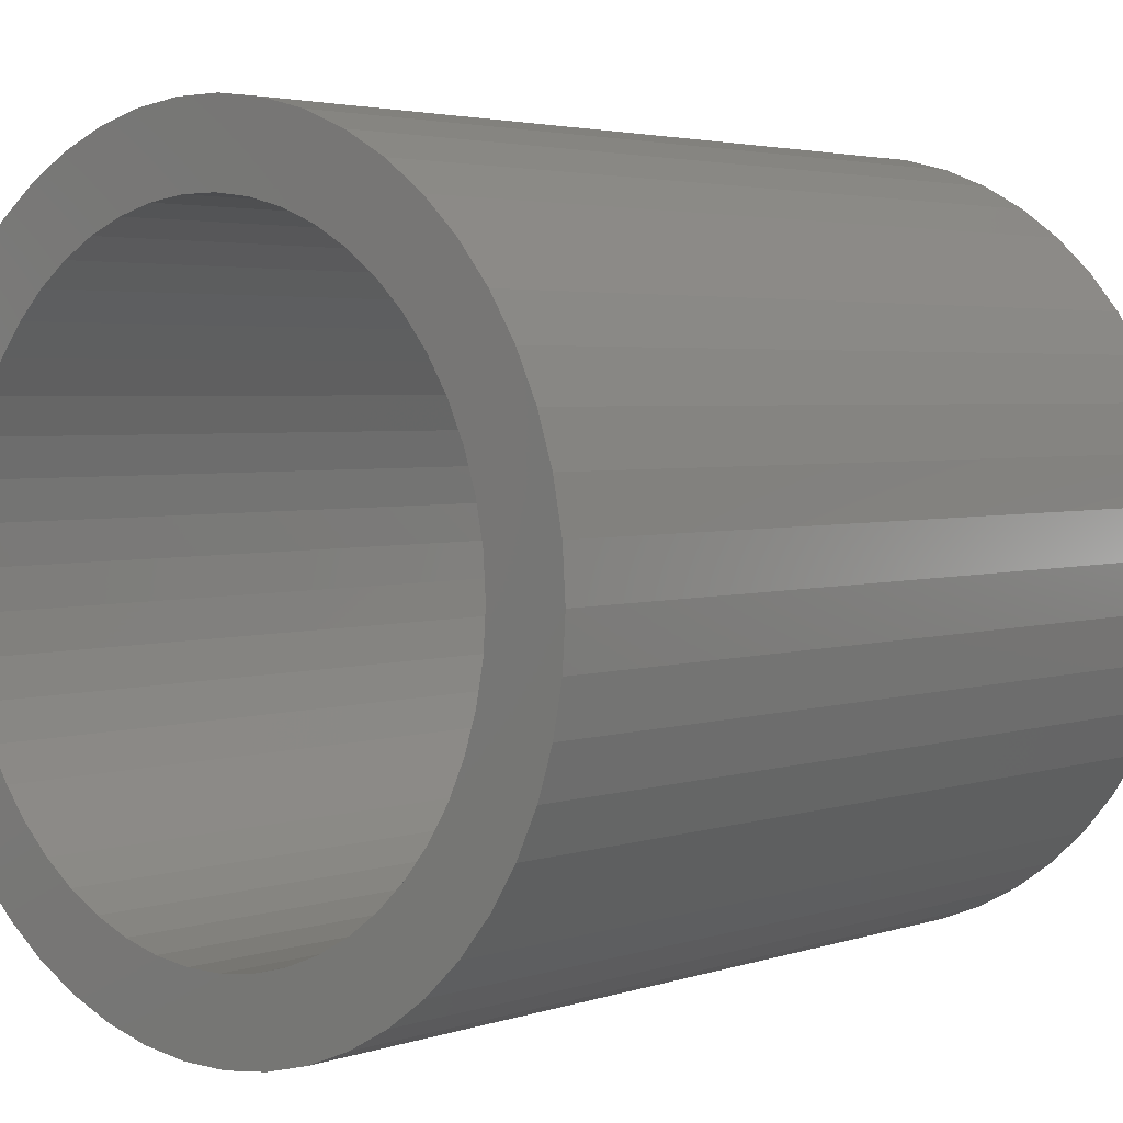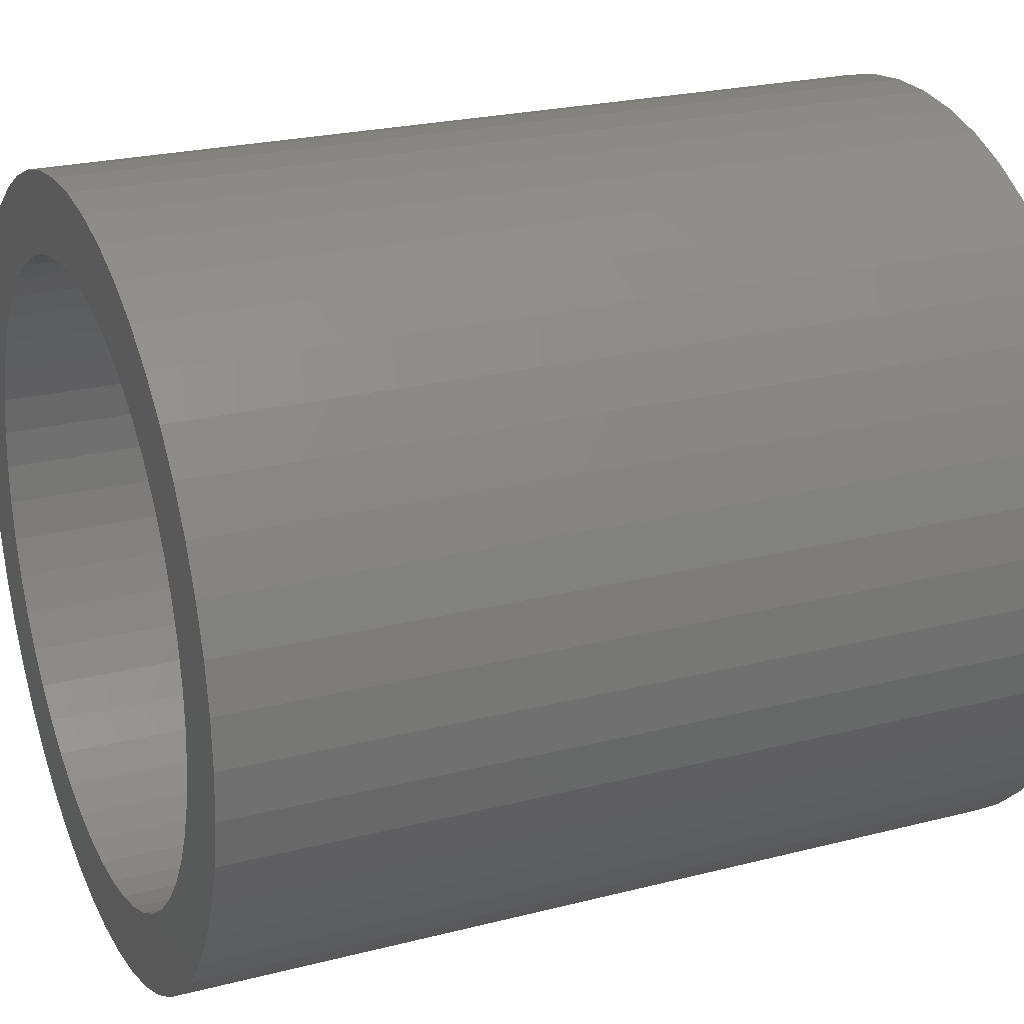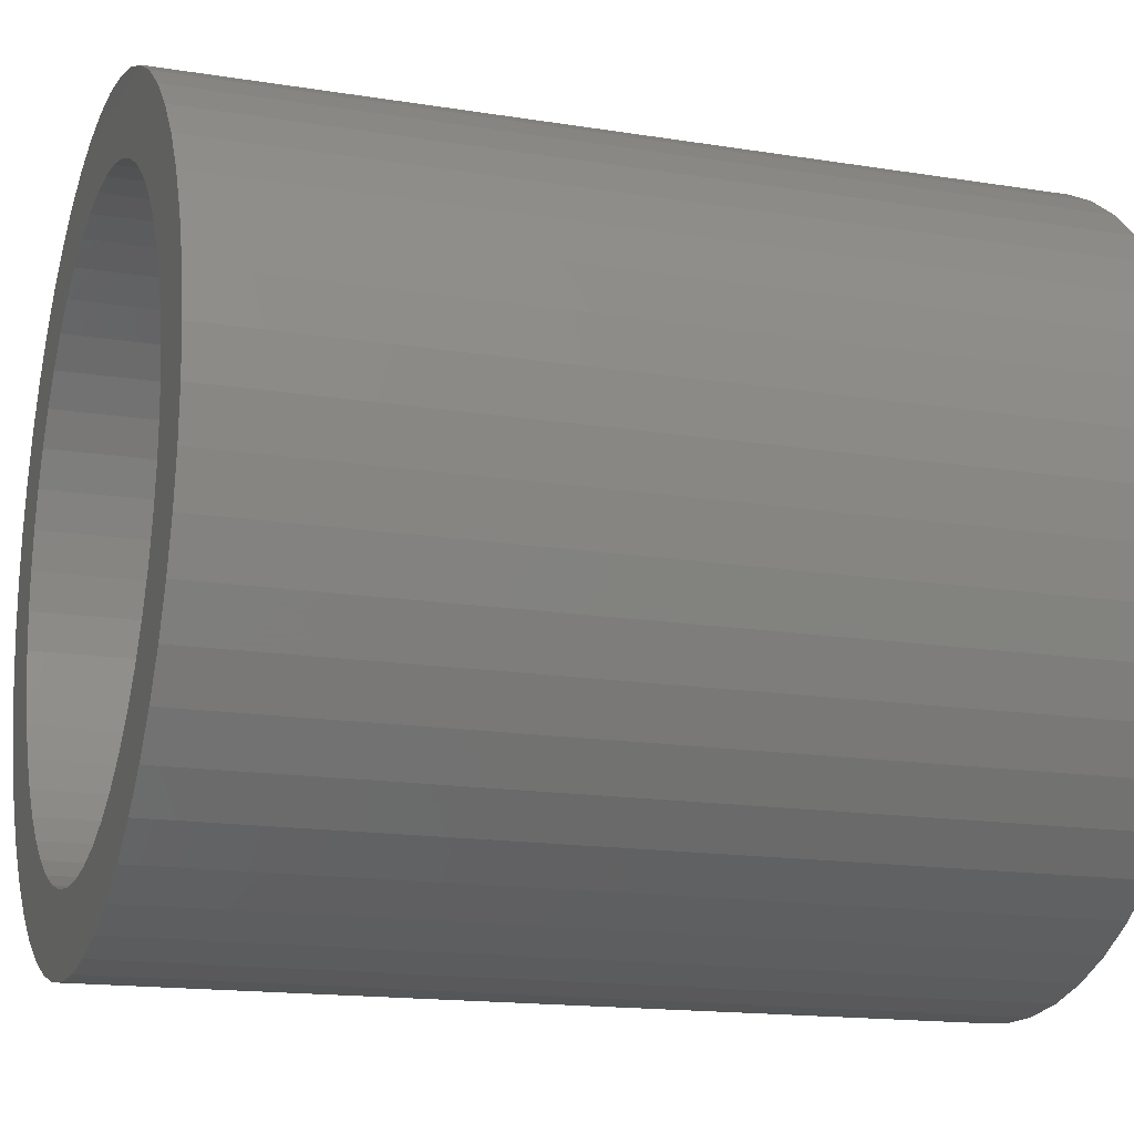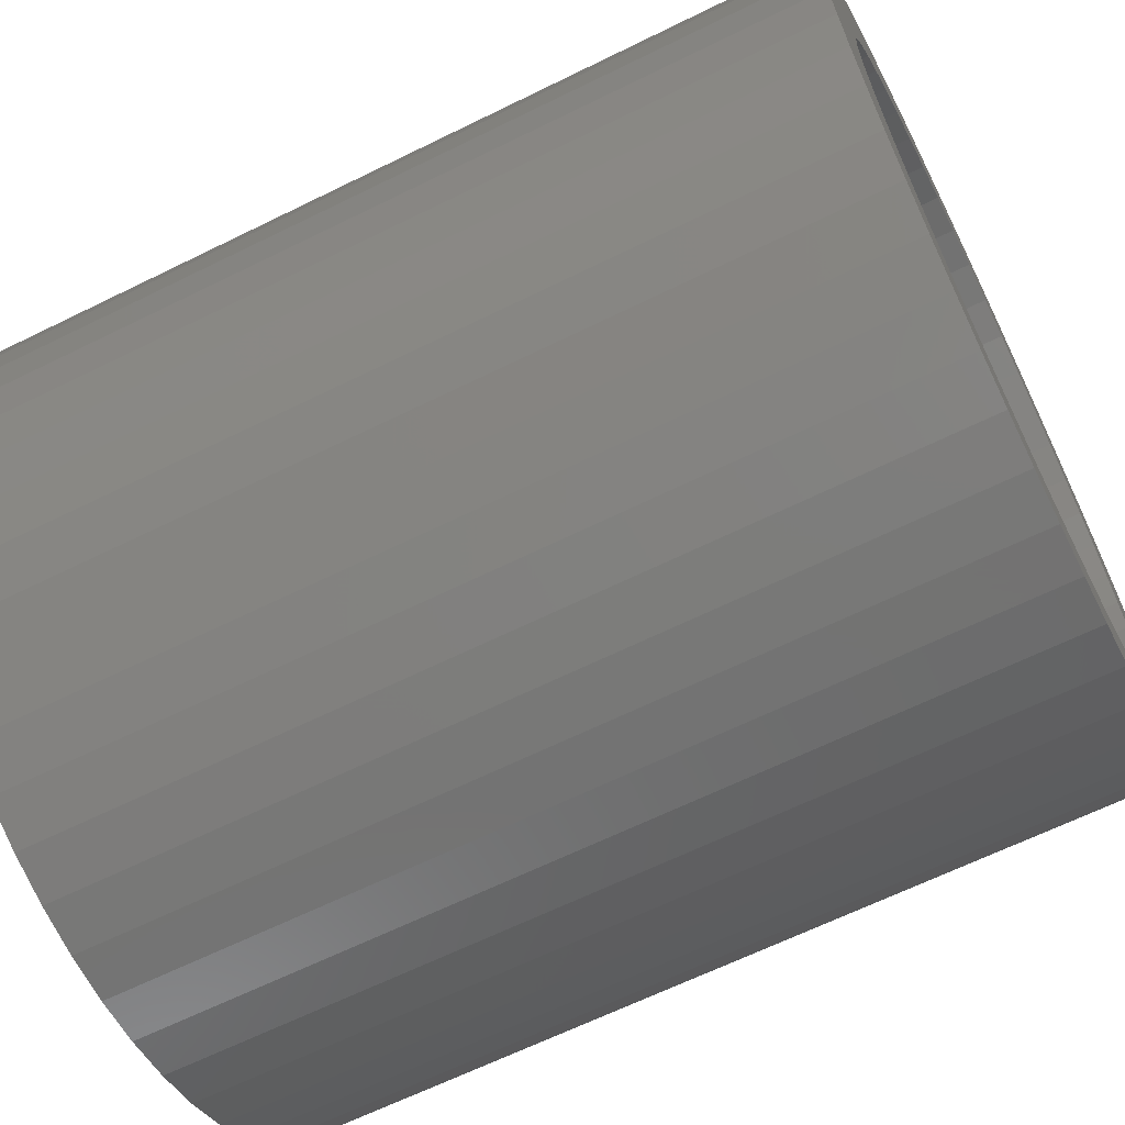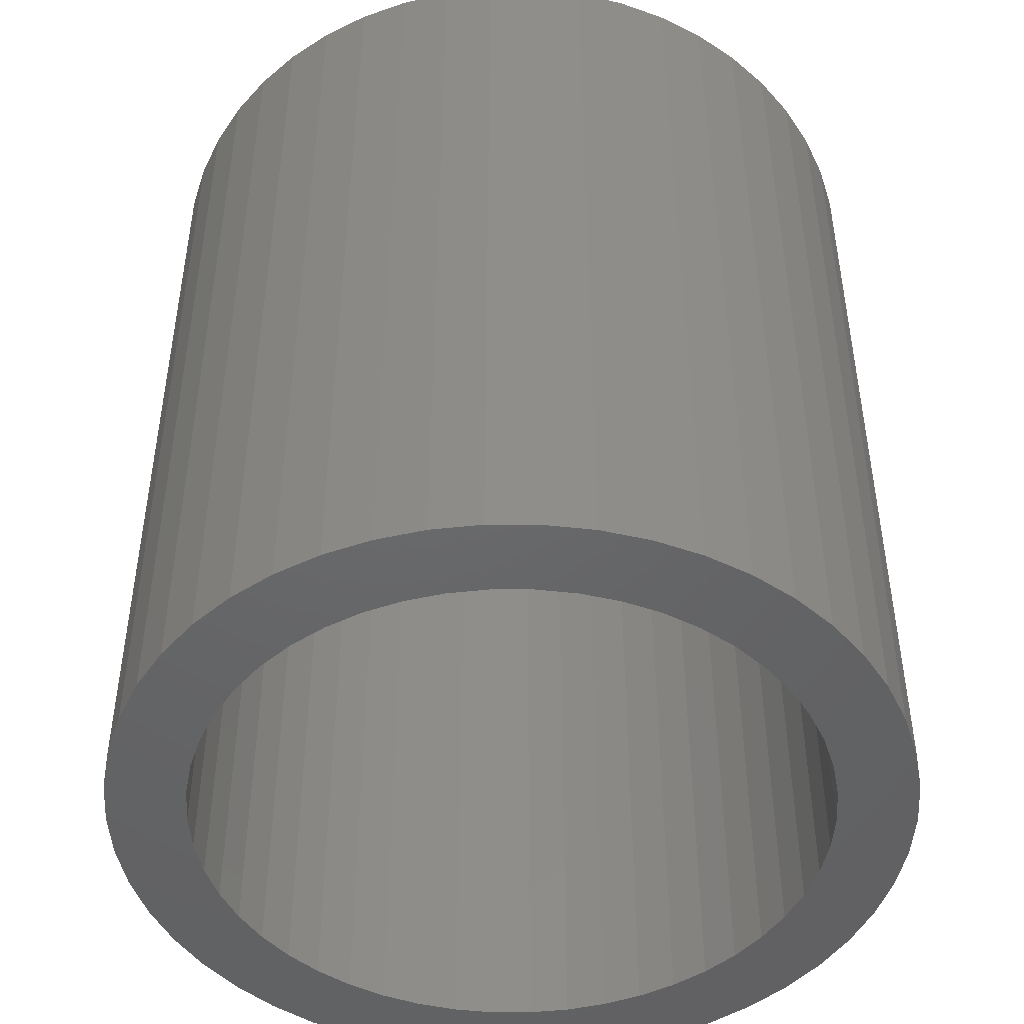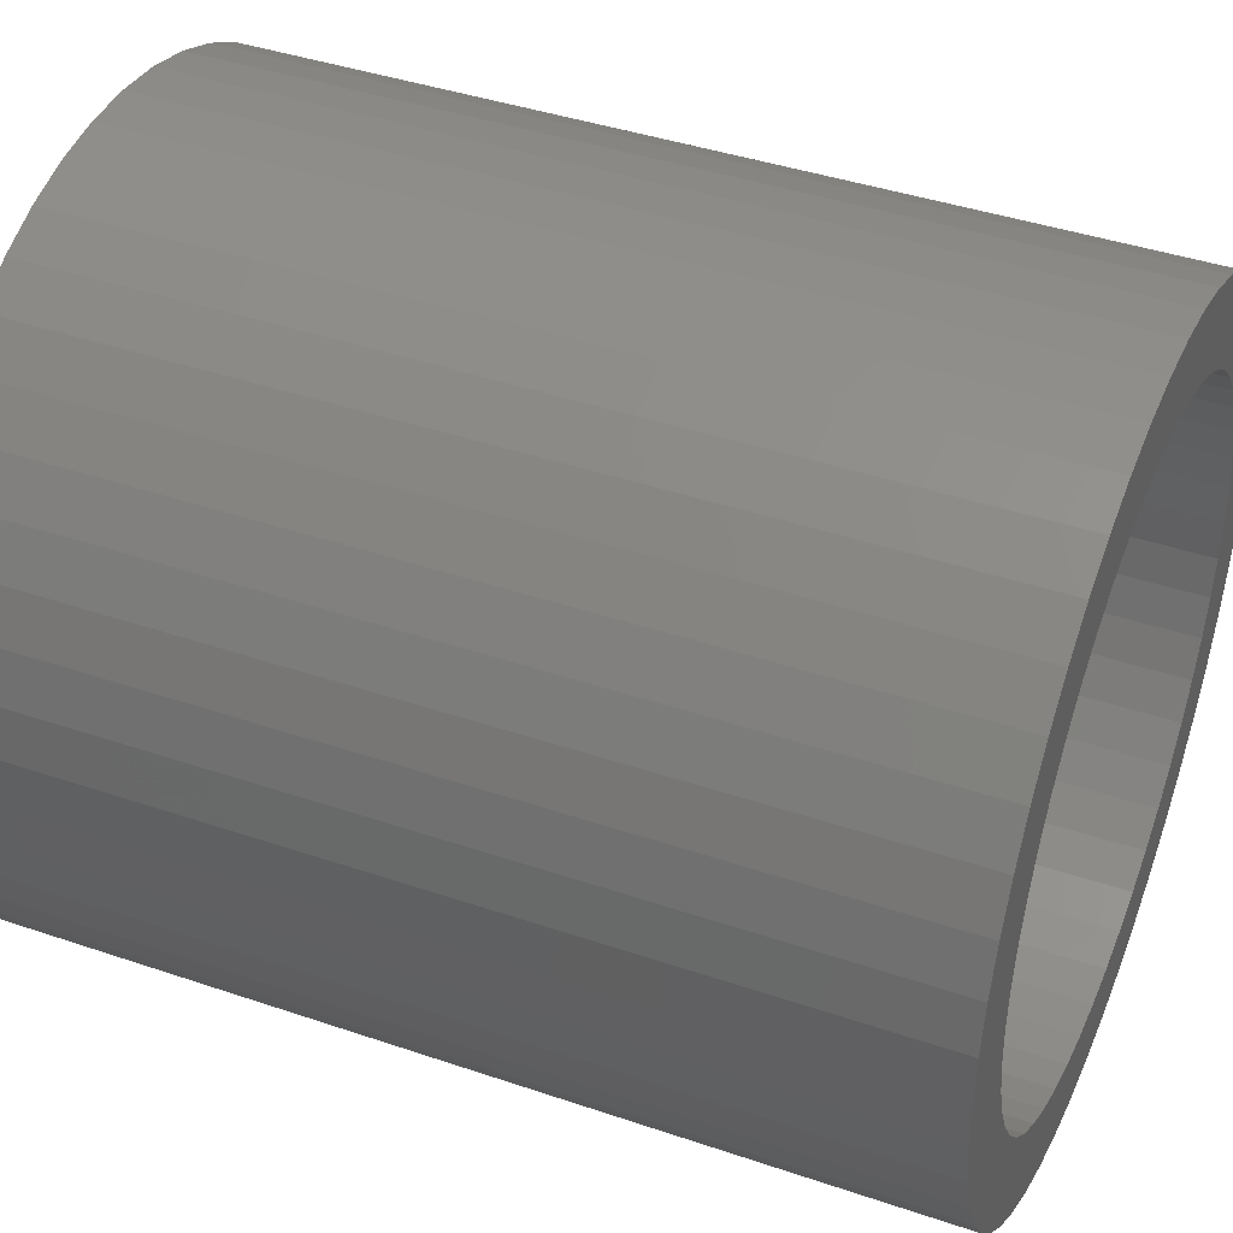
<metadata>
{"format":"stl","ext":"stl","renderer":"f3d","projection":"perspective","resolution":1024,"background":"white","views":[{"elev":3.3,"azim":41.7,"up":"+Y"},{"elev":23.7,"azim":-113.3,"up":"+Y"},{"elev":-15.6,"azim":71.2,"up":"+Y"},{"elev":-64.9,"azim":116.4,"up":"+Y"},{"elev":-47.0,"azim":151.1,"up":"+Z"},{"elev":41.2,"azim":-67.5,"up":"+Y"}]}
</metadata>
<code>
# stl→obj: 200 verts, 400 faces
v 1.972 1.084 2.5
v 1.82 1.323 -2.5
v 1.82 1.323 2.5
v 1.972 1.084 -2.5
v 0.958 2.036 -2.5
v 0.6953 2.14 2.5
v 0.958 2.036 2.5
v 0.6953 2.14 -2.5
v -0.6953 2.14 -2.5
v -0.958 2.036 2.5
v -0.6953 2.14 2.5
v -0.958 2.036 -2.5
v -2.092 0.8283 -2.5
v -1.972 1.084 2.5
v -1.972 1.084 -2.5
v -2.092 0.8283 2.5
v 2.179 -0.5596 2.5
v 2.232 -0.282 -2.5
v 2.232 -0.282 2.5
v 2.179 -0.5596 -2.5
v 2.232 0.282 2.5
v 2.179 0.5596 -2.5
v 2.179 0.5596 2.5
v 2.232 0.282 -2.5
v 1.64 1.54 -2.5
v 1.434 1.734 2.5
v 1.64 1.54 2.5
v 1.434 1.734 -2.5
v 0.4216 2.21 -2.5
v 0.1413 2.246 2.5
v 0.4216 2.21 2.5
v 0.1413 2.246 -2.5
v 1.206 1.9 2.5
v 1.206 1.9 -2.5
v -2.232 0.282 -2.5
v -2.179 0.5596 2.5
v -2.179 0.5596 -2.5
v -2.232 0.282 2.5
v -1.82 1.323 -2.5
v -1.64 1.54 2.5
v -1.64 1.54 -2.5
v -1.82 1.323 2.5
v -1.206 1.9 2.5
v -1.206 1.9 -2.5
v -0.1413 2.246 -2.5
v -0.4216 2.21 2.5
v -0.1413 2.246 2.5
v -0.4216 2.21 -2.5
v 2.25 0 2.5
v 2.25 0 -2.5
v 2.092 -0.8283 2.5
v 2.092 -0.8283 -2.5
v -1.64 -1.54 -2.5
v -1.434 -1.734 2.5
v -1.64 -1.54 2.5
v -1.434 -1.734 -2.5
v -1.972 -1.084 -2.5
v -2.092 -0.8283 2.5
v -2.092 -0.8283 -2.5
v -1.972 -1.084 2.5
v 1.206 -1.9 -2.5
v 1.434 -1.734 2.5
v 1.206 -1.9 2.5
v 1.434 -1.734 -2.5
v -2.25 0 -2.5
v -2.25 0 2.5
v 1.8 0 2.5
v 1.786 0.2256 2.5
v 1.743 0.4476 2.5
v 2.092 0.8283 2.5
v 1.786 -0.2256 2.5
v 1.674 0.6626 2.5
v 1.577 0.8672 2.5
v 1.743 -0.4476 2.5
v 1.456 1.058 2.5
v 1.312 1.232 2.5
v 1.147 1.387 2.5
v 0.9645 1.52 2.5
v 0.7664 1.629 2.5
v 0.5562 1.712 2.5
v 0.3373 1.768 2.5
v 0.113 1.796 2.5
v -0.113 1.796 2.5
v -0.3373 1.768 2.5
v -0.5562 1.712 2.5
v -0.7664 1.629 2.5
v -0.9645 1.52 2.5
v -1.147 1.387 2.5
v -1.434 1.734 2.5
v -1.312 1.232 2.5
v -1.456 1.058 2.5
v -1.577 0.8672 2.5
v -1.674 0.6626 2.5
v -1.743 0.4476 2.5
v 1.674 -0.6626 2.5
v 1.972 -1.084 2.5
v 1.577 -0.8672 2.5
v 1.82 -1.323 2.5
v 1.456 -1.058 2.5
v 1.64 -1.54 2.5
v 1.312 -1.232 2.5
v 1.147 -1.387 2.5
v 0.9645 -1.52 2.5
v 0.958 -2.036 2.5
v 0.7664 -1.629 2.5
v 0.6953 -2.14 2.5
v 0.5562 -1.712 2.5
v 0.4216 -2.21 2.5
v 0.3373 -1.768 2.5
v 0.1413 -2.246 2.5
v 0.113 -1.796 2.5
v -0.113 -1.796 2.5
v -0.1413 -2.246 2.5
v -0.3373 -1.768 2.5
v -0.4216 -2.21 2.5
v -0.5562 -1.712 2.5
v -0.6953 -2.14 2.5
v -0.7664 -1.629 2.5
v -0.958 -2.036 2.5
v -0.9645 -1.52 2.5
v -1.206 -1.9 2.5
v -1.147 -1.387 2.5
v -1.312 -1.232 2.5
v -1.456 -1.058 2.5
v -1.82 -1.323 2.5
v -1.577 -0.8672 2.5
v -1.674 -0.6626 2.5
v -1.743 -0.4476 2.5
v -2.179 -0.5596 2.5
v -1.786 -0.2256 2.5
v -2.232 -0.282 2.5
v -1.8 0 2.5
v -1.786 0.2256 2.5
v -1.434 1.734 -2.5
v 1.972 -1.084 -2.5
v 1.82 -1.323 -2.5
v -0.1413 -2.246 -2.5
v 0.1413 -2.246 -2.5
v -2.179 -0.5596 -2.5
v -1.82 -1.323 -2.5
v 0.4216 -2.21 -2.5
v 2.092 0.8283 -2.5
v 1.8 0 -2.5
v 1.786 -0.2256 -2.5
v 1.743 -0.4476 -2.5
v 1.786 0.2256 -2.5
v 1.674 -0.6626 -2.5
v 1.577 -0.8672 -2.5
v 1.743 0.4476 -2.5
v 1.456 -1.058 -2.5
v 1.64 -1.54 -2.5
v 1.312 -1.232 -2.5
v 1.147 -1.387 -2.5
v 0.9645 -1.52 -2.5
v 0.958 -2.036 -2.5
v 0.7664 -1.629 -2.5
v 0.6953 -2.14 -2.5
v 0.5562 -1.712 -2.5
v 0.3373 -1.768 -2.5
v 0.113 -1.796 -2.5
v -0.113 -1.796 -2.5
v -0.3373 -1.768 -2.5
v -0.4216 -2.21 -2.5
v -0.5562 -1.712 -2.5
v -0.6953 -2.14 -2.5
v -0.7664 -1.629 -2.5
v -0.958 -2.036 -2.5
v -0.9645 -1.52 -2.5
v -1.206 -1.9 -2.5
v -1.147 -1.387 -2.5
v -1.312 -1.232 -2.5
v -1.456 -1.058 -2.5
v -1.577 -0.8672 -2.5
v -1.674 -0.6626 -2.5
v -1.743 -0.4476 -2.5
v 1.674 0.6626 -2.5
v 1.577 0.8672 -2.5
v 1.456 1.058 -2.5
v 1.312 1.232 -2.5
v 1.147 1.387 -2.5
v 0.9645 1.52 -2.5
v 0.7664 1.629 -2.5
v 0.5562 1.712 -2.5
v 0.3373 1.768 -2.5
v 0.113 1.796 -2.5
v -0.113 1.796 -2.5
v -0.3373 1.768 -2.5
v -0.5562 1.712 -2.5
v -0.7664 1.629 -2.5
v -0.9645 1.52 -2.5
v -1.147 1.387 -2.5
v -1.312 1.232 -2.5
v -1.456 1.058 -2.5
v -1.577 0.8672 -2.5
v -1.674 0.6626 -2.5
v -1.743 0.4476 -2.5
v -1.786 0.2256 -2.5
v -1.8 0 -2.5
v -1.786 -0.2256 -2.5
v -2.232 -0.282 -2.5
f 1 2 3
f 2 1 4
f 5 6 7
f 6 5 8
f 9 10 11
f 10 9 12
f 13 14 15
f 14 13 16
f 17 18 19
f 18 17 20
f 21 22 23
f 22 21 24
f 25 26 27
f 26 25 28
f 29 30 31
f 30 29 32
f 28 33 26
f 33 28 34
f 35 36 37
f 36 35 38
f 39 40 41
f 40 39 42
f 12 43 10
f 43 12 44
f 45 46 47
f 46 45 48
f 49 24 21
f 24 49 50
f 51 20 17
f 20 51 52
f 53 54 55
f 54 53 56
f 57 58 59
f 58 57 60
f 61 62 63
f 62 61 64
f 3 25 27
f 25 3 2
f 32 47 30
f 47 32 45
f 8 31 6
f 31 8 29
f 34 7 33
f 7 34 5
f 65 38 35
f 38 65 66
f 67 49 21
f 68 21 23
f 49 67 19
f 69 23 70
f 71 19 67
f 72 70 1
f 19 71 17
f 73 1 3
f 74 17 71
f 17 74 51
f 21 68 67
f 23 69 68
f 70 72 69
f 75 3 27
f 1 73 72
f 3 75 73
f 76 27 26
f 27 76 75
f 77 26 33
f 26 77 76
f 33 78 77
f 7 78 33
f 7 79 78
f 6 79 7
f 6 80 79
f 31 80 6
f 31 81 80
f 30 81 31
f 30 82 81
f 30 83 82
f 47 83 30
f 47 84 83
f 46 84 47
f 46 85 84
f 11 85 46
f 11 86 85
f 10 86 11
f 10 87 86
f 43 87 10
f 87 43 88
f 89 88 43
f 88 89 90
f 40 90 89
f 90 40 91
f 42 91 40
f 91 42 92
f 14 92 42
f 92 14 93
f 93 16 94
f 16 93 14
f 95 51 74
f 51 95 96
f 97 96 95
f 96 97 98
f 99 98 97
f 98 99 100
f 101 100 99
f 100 101 62
f 102 62 101
f 62 102 63
f 103 63 102
f 103 104 63
f 105 104 103
f 105 106 104
f 107 106 105
f 107 108 106
f 109 108 107
f 109 110 108
f 111 110 109
f 112 110 111
f 112 113 110
f 114 113 112
f 114 115 113
f 116 115 114
f 116 117 115
f 118 117 116
f 118 119 117
f 120 119 118
f 121 120 122
f 120 121 119
f 54 122 123
f 122 54 121
f 55 123 124
f 125 124 126
f 123 55 54
f 60 126 127
f 58 127 128
f 129 128 130
f 124 125 55
f 131 130 132
f 36 94 16
f 94 36 133
f 126 60 125
f 38 133 36
f 127 58 60
f 133 38 132
f 128 129 58
f 66 132 38
f 130 131 129
f 132 66 131
f 37 16 13
f 16 37 36
f 15 42 39
f 42 15 14
f 48 11 46
f 11 48 9
f 44 89 43
f 89 44 134
f 134 40 89
f 40 134 41
f 98 135 96
f 135 98 136
f 137 110 113
f 110 137 138
f 59 129 139
f 129 59 58
f 53 125 140
f 125 53 55
f 138 108 110
f 108 138 141
f 70 4 1
f 4 70 142
f 23 142 70
f 142 23 22
f 19 50 49
f 50 19 18
f 96 52 51
f 52 96 135
f 143 50 18
f 144 18 20
f 50 143 24
f 145 20 52
f 146 24 143
f 147 52 135
f 24 146 22
f 148 135 136
f 149 22 146
f 22 149 142
f 18 144 143
f 20 145 144
f 52 147 145
f 150 136 151
f 135 148 147
f 136 150 148
f 152 151 64
f 151 152 150
f 153 64 61
f 64 153 152
f 61 154 153
f 155 154 61
f 155 156 154
f 157 156 155
f 157 158 156
f 141 158 157
f 141 159 158
f 138 159 141
f 138 160 159
f 138 161 160
f 137 161 138
f 137 162 161
f 163 162 137
f 163 164 162
f 165 164 163
f 165 166 164
f 167 166 165
f 167 168 166
f 169 168 167
f 168 169 170
f 56 170 169
f 170 56 171
f 53 171 56
f 171 53 172
f 140 172 53
f 172 140 173
f 57 173 140
f 173 57 174
f 174 59 175
f 59 174 57
f 176 142 149
f 142 176 4
f 177 4 176
f 4 177 2
f 178 2 177
f 2 178 25
f 179 25 178
f 25 179 28
f 180 28 179
f 28 180 34
f 181 34 180
f 181 5 34
f 182 5 181
f 182 8 5
f 183 8 182
f 183 29 8
f 184 29 183
f 184 32 29
f 185 32 184
f 186 32 185
f 186 45 32
f 187 45 186
f 187 48 45
f 188 48 187
f 188 9 48
f 189 9 188
f 189 12 9
f 190 12 189
f 44 190 191
f 190 44 12
f 134 191 192
f 191 134 44
f 41 192 193
f 39 193 194
f 192 41 134
f 15 194 195
f 13 195 196
f 37 196 197
f 193 39 41
f 35 197 198
f 139 175 59
f 175 139 199
f 194 15 39
f 200 199 139
f 195 13 15
f 199 200 198
f 196 37 13
f 65 198 200
f 197 35 37
f 198 65 35
f 157 104 106
f 104 157 155
f 141 106 108
f 106 141 157
f 100 136 98
f 136 100 151
f 163 113 115
f 113 163 137
f 169 119 121
f 119 169 167
f 139 131 200
f 131 139 129
f 200 66 65
f 66 200 131
f 140 60 57
f 60 140 125
f 155 63 104
f 63 155 61
f 64 100 62
f 100 64 151
f 56 121 54
f 121 56 169
f 165 115 117
f 115 165 163
f 167 117 119
f 117 167 165
f 143 68 146
f 68 143 67
f 132 197 133
f 197 132 198
f 186 82 83
f 82 186 185
f 160 112 111
f 112 160 161
f 180 76 77
f 76 180 179
f 192 88 90
f 88 192 191
f 189 85 86
f 85 189 188
f 176 73 177
f 73 176 72
f 146 69 149
f 69 146 68
f 183 79 80
f 79 183 182
f 184 80 81
f 80 184 183
f 181 77 78
f 77 181 180
f 93 194 92
f 194 93 195
f 92 193 91
f 193 92 194
f 94 195 93
f 195 94 196
f 191 87 88
f 87 191 190
f 188 84 85
f 84 188 187
f 159 111 109
f 111 159 160
f 149 72 176
f 72 149 69
f 178 76 179
f 76 178 75
f 177 75 178
f 75 177 73
f 185 81 82
f 81 185 184
f 182 78 79
f 78 182 181
f 91 192 90
f 192 91 193
f 133 196 94
f 196 133 197
f 190 86 87
f 86 190 189
f 187 83 84
f 83 187 186
f 152 102 101
f 102 152 153
f 145 71 144
f 71 145 74
f 156 107 105
f 107 156 158
f 154 105 103
f 105 154 156
f 148 95 147
f 95 148 97
f 152 99 150
f 99 152 101
f 144 67 143
f 67 144 71
f 168 122 120
f 122 168 170
f 162 116 114
f 116 162 164
f 127 175 128
f 175 127 174
f 130 198 132
f 198 130 199
f 158 109 107
f 109 158 159
f 153 103 102
f 103 153 154
f 147 74 145
f 74 147 95
f 150 97 148
f 97 150 99
f 161 114 112
f 114 161 162
f 170 123 122
f 123 170 171
f 126 174 127
f 174 126 173
f 128 199 130
f 199 128 175
f 164 118 116
f 118 164 166
f 166 120 118
f 120 166 168
f 124 173 126
f 173 124 172
f 123 172 124
f 172 123 171

</code>
